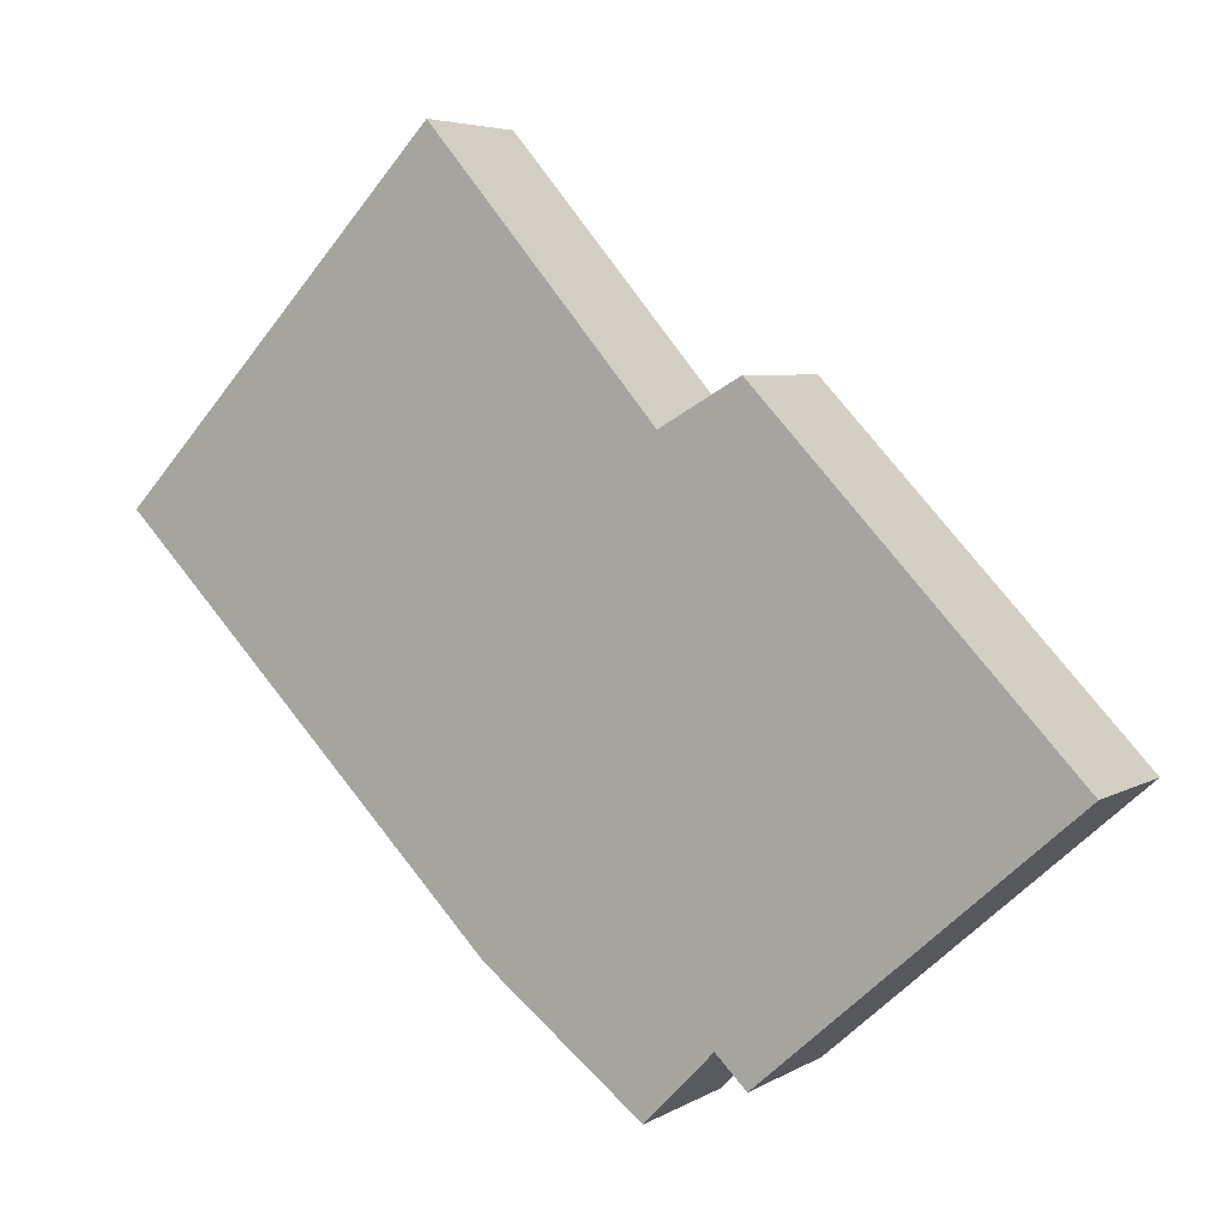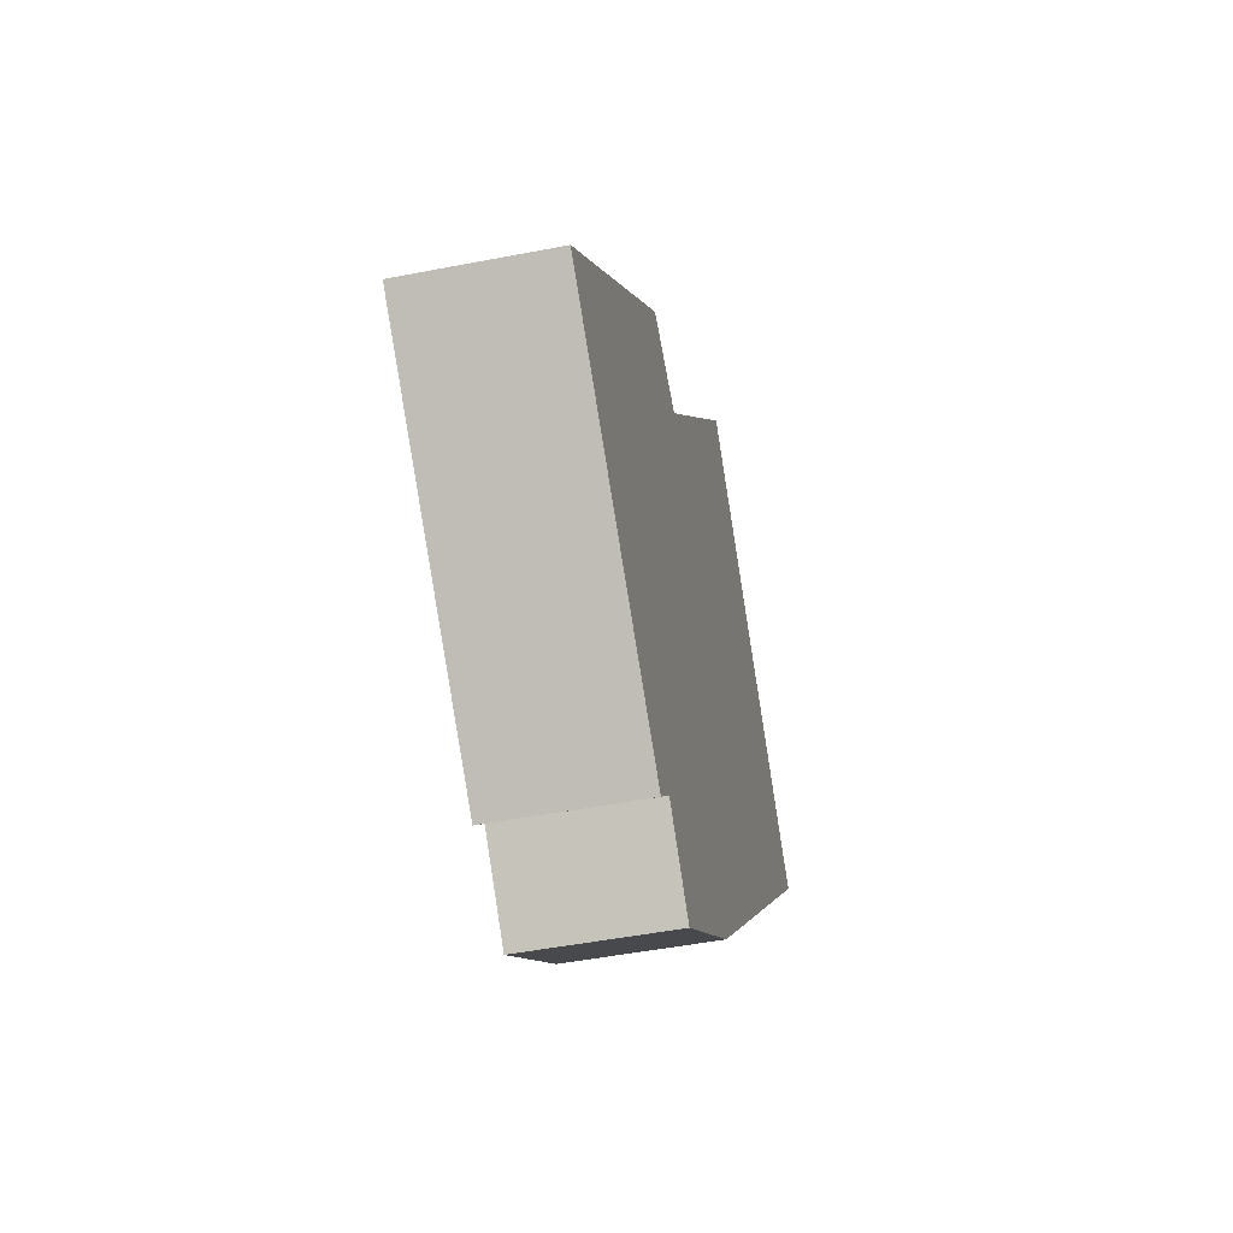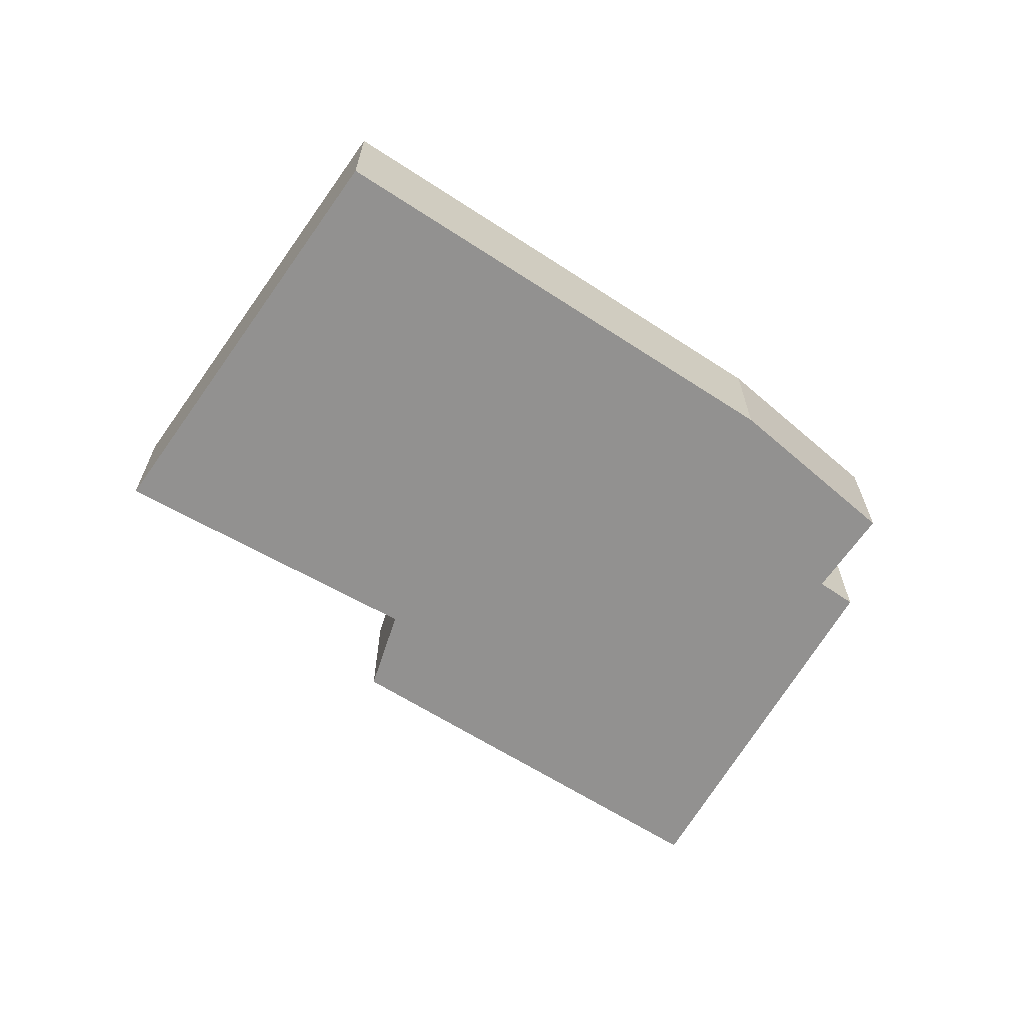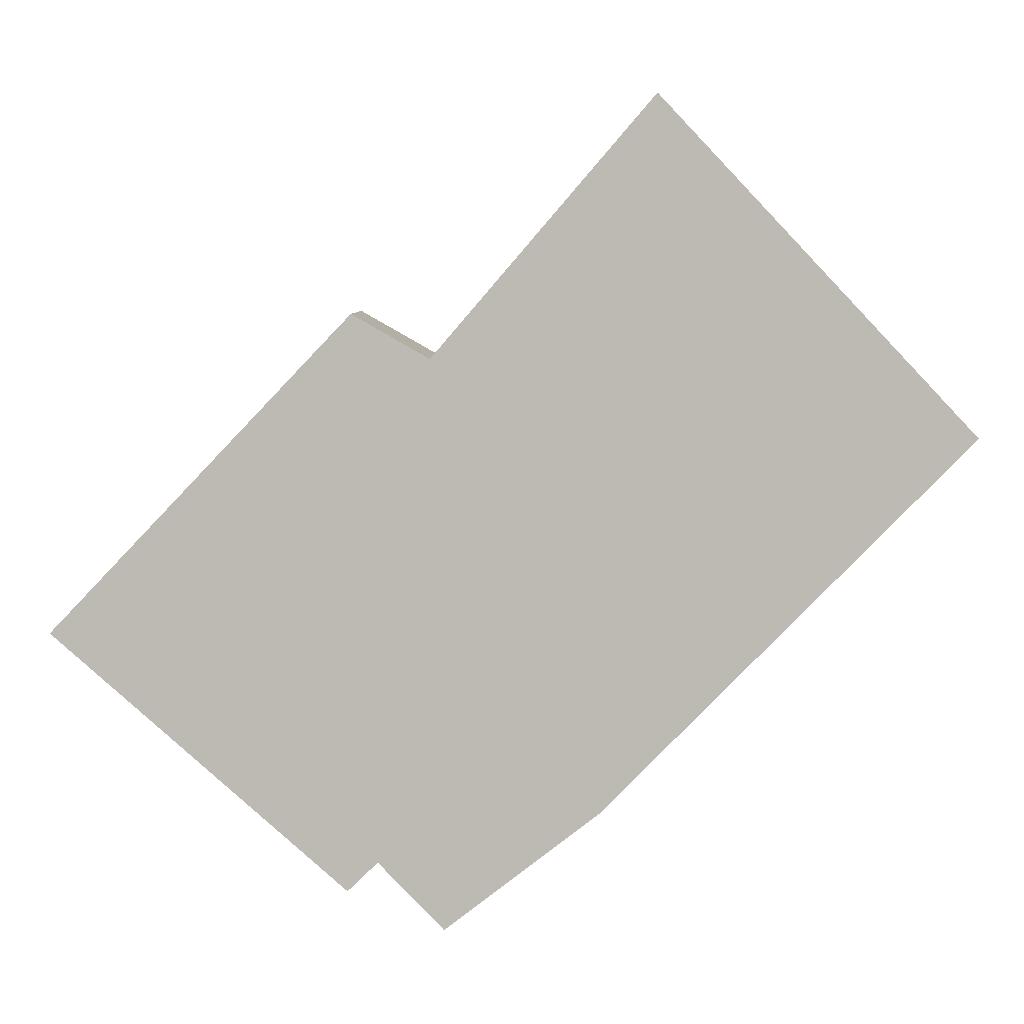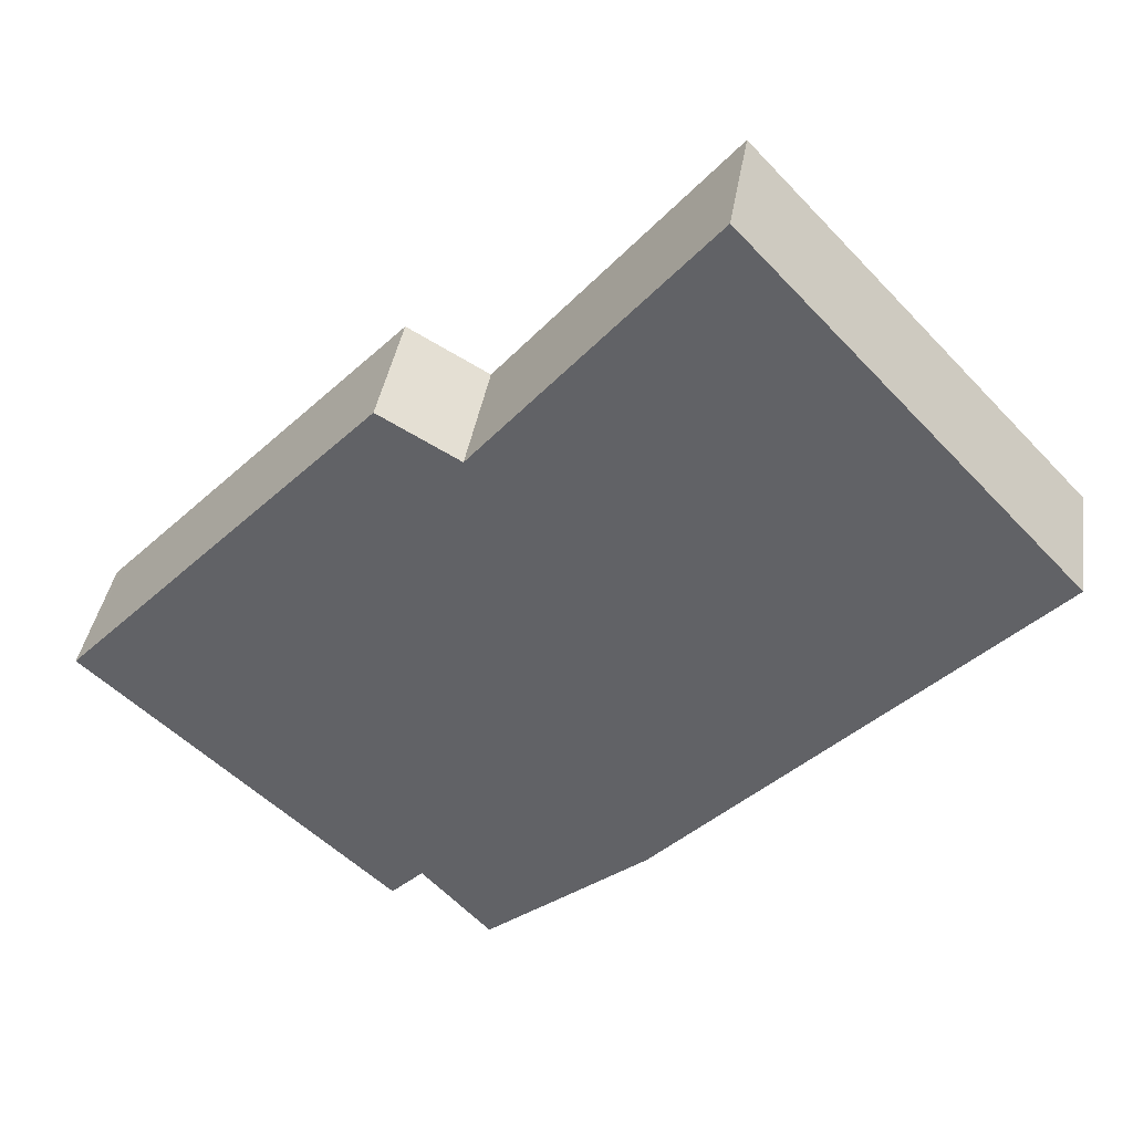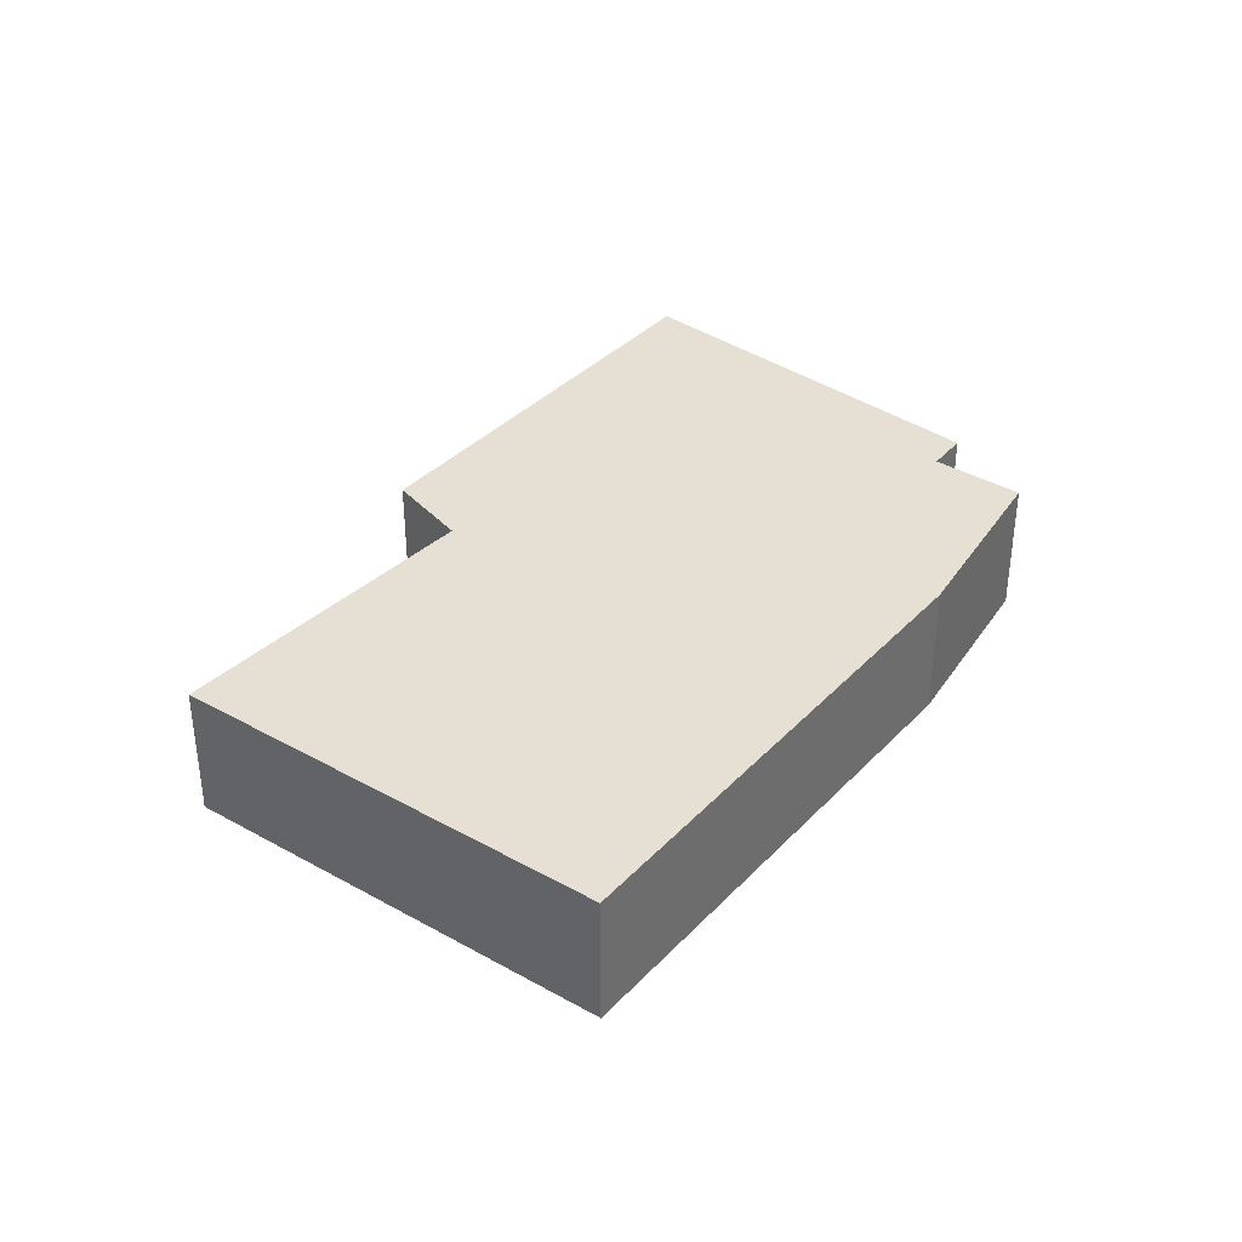
<metadata>
{"format":"obj","ext":"obj","renderer":"f3d","projection":"perspective","resolution":1024,"background":"white","views":[{"elev":5.0,"azim":-150.0,"up":"+Z"},{"elev":-47.2,"azim":-77.5,"up":"+Z"},{"elev":-66.1,"azim":101.4,"up":"+Y"},{"elev":6.1,"azim":0.8,"up":"+Z"},{"elev":38.1,"azim":8.7,"up":"+Z"},{"elev":37.9,"azim":82.2,"up":"+Y"}]}
</metadata>
<code>
v  4.749 1.19 -1.569
v  3.397 1.19 -2.611
v  2.821 1.19 -2.011
v  0.933 1.19 -0.827
v  2.556 1.19 -2.268
v  7.963 1.19 1.692
v  0 1.19 7.287e-17
v  0.076 1.19 0.079
v  3.291 1.19 2.368
v  2.62 1.19 2.75
v  5.212 1.19 4.604
v  2.556 1.389e-16 -2.268
v  0.933 5.064e-17 -0.827
v  0 0 0
v  3.397 1.599e-16 -2.611
v  2.821 1.231e-16 -2.011
v  2.62 -1.684e-16 2.75
v  0.076 -4.837e-18 0.079
v  3.291 -1.45e-16 2.368
v  5.212 -2.819e-16 4.604
v  7.963 -1.036e-16 1.692
v  4.749 9.607e-17 -1.569
g defaultobject
f 1 2 3
f 4 3 5
f 3 4 1
f 1 4 6
f 6 4 7
f 6 7 8
f 6 8 9
f 9 8 10
f 11 6 9
f 12 4 5
f 4 12 13
f 4 13 7
f 7 13 14
f 15 3 2
f 3 15 16
f 14 8 7
f 8 14 10
f 10 14 17
f 17 14 18
f 19 11 9
f 11 19 20
f 17 9 10
f 9 17 19
f 20 6 11
f 6 20 21
f 21 1 6
f 1 21 22
f 22 2 1
f 2 22 15
f 16 5 3
f 5 16 12
f 14 16 18
f 16 14 13
f 16 13 12
f 19 21 20
f 21 19 22
f 22 19 17
f 22 17 18
f 22 18 16
f 22 16 15

</code>
